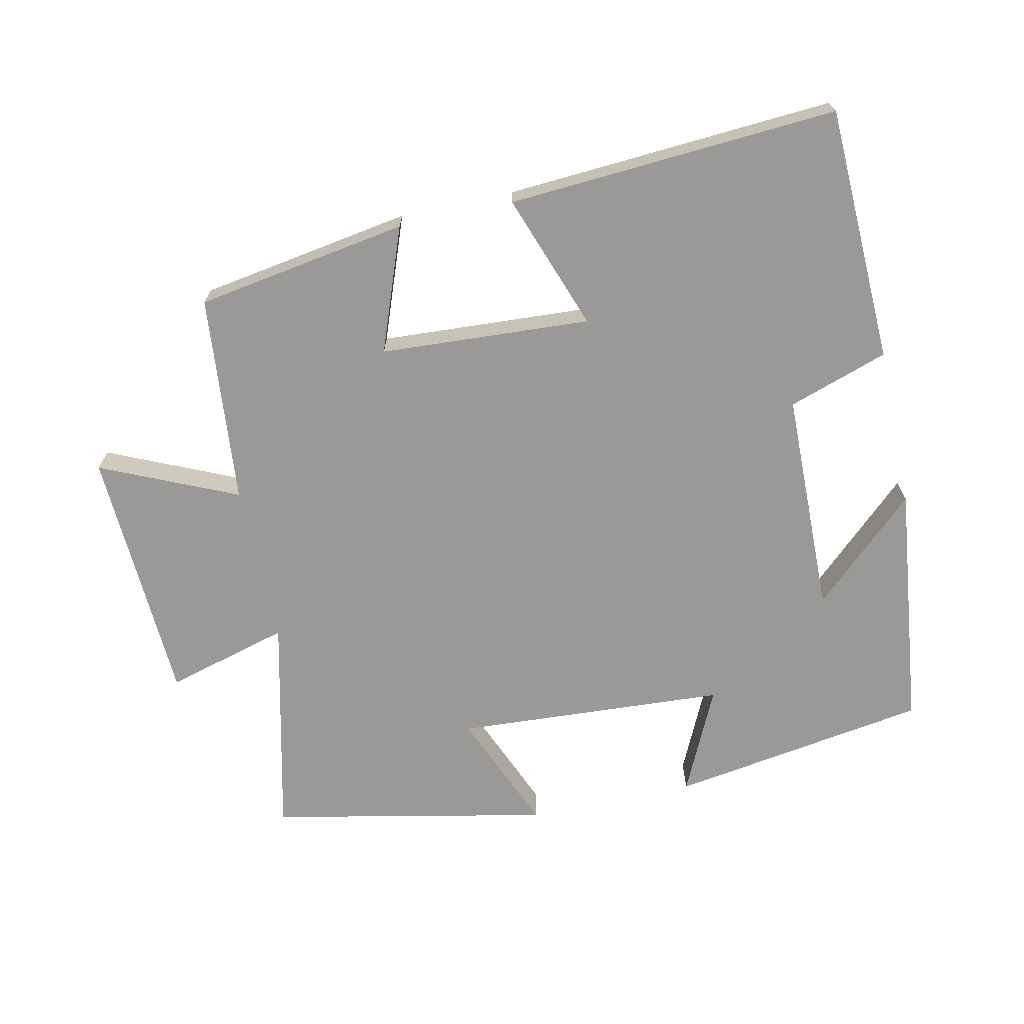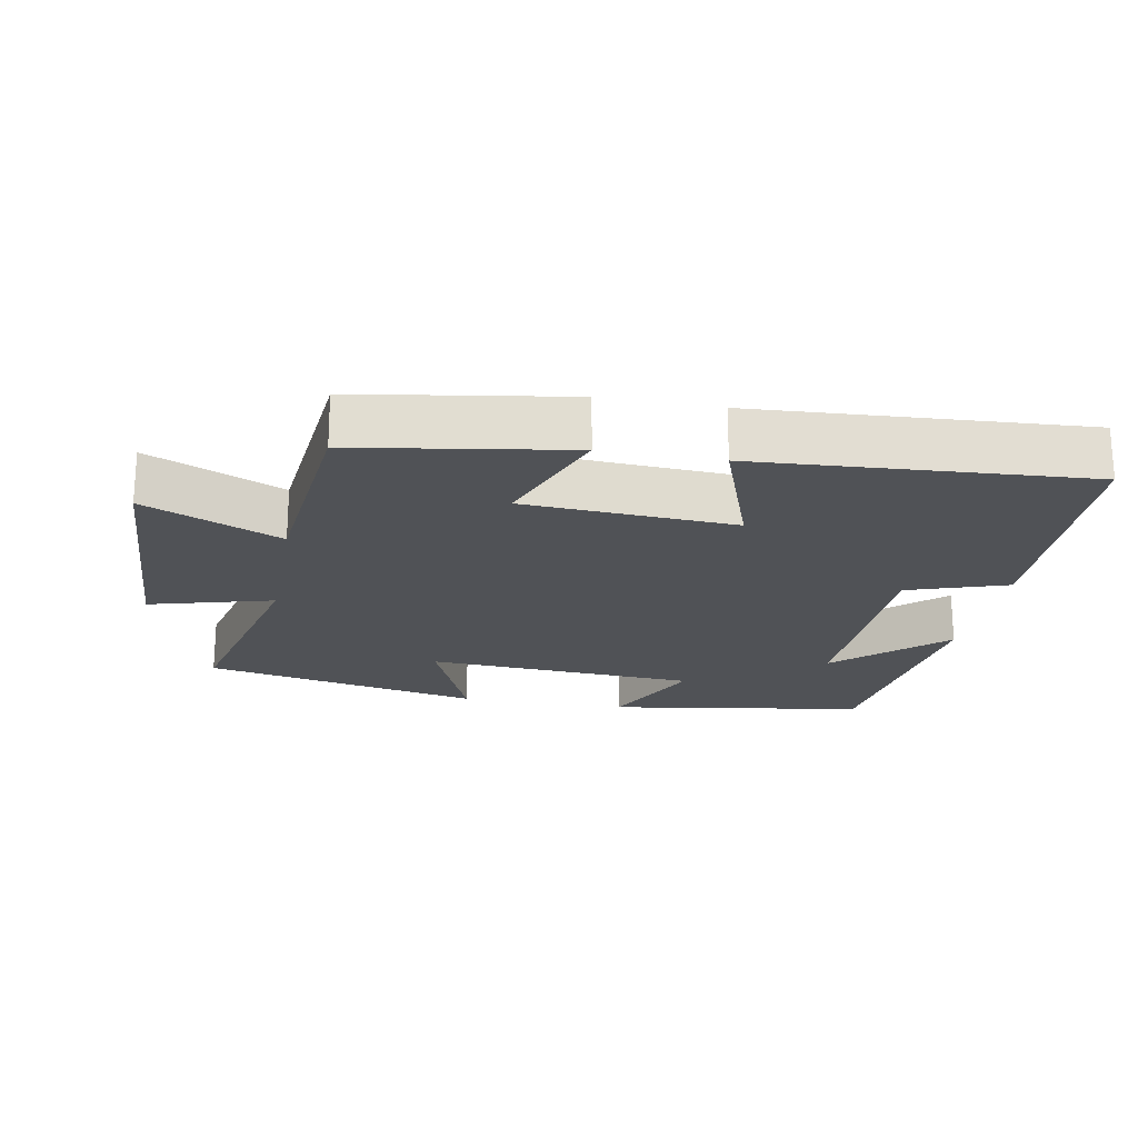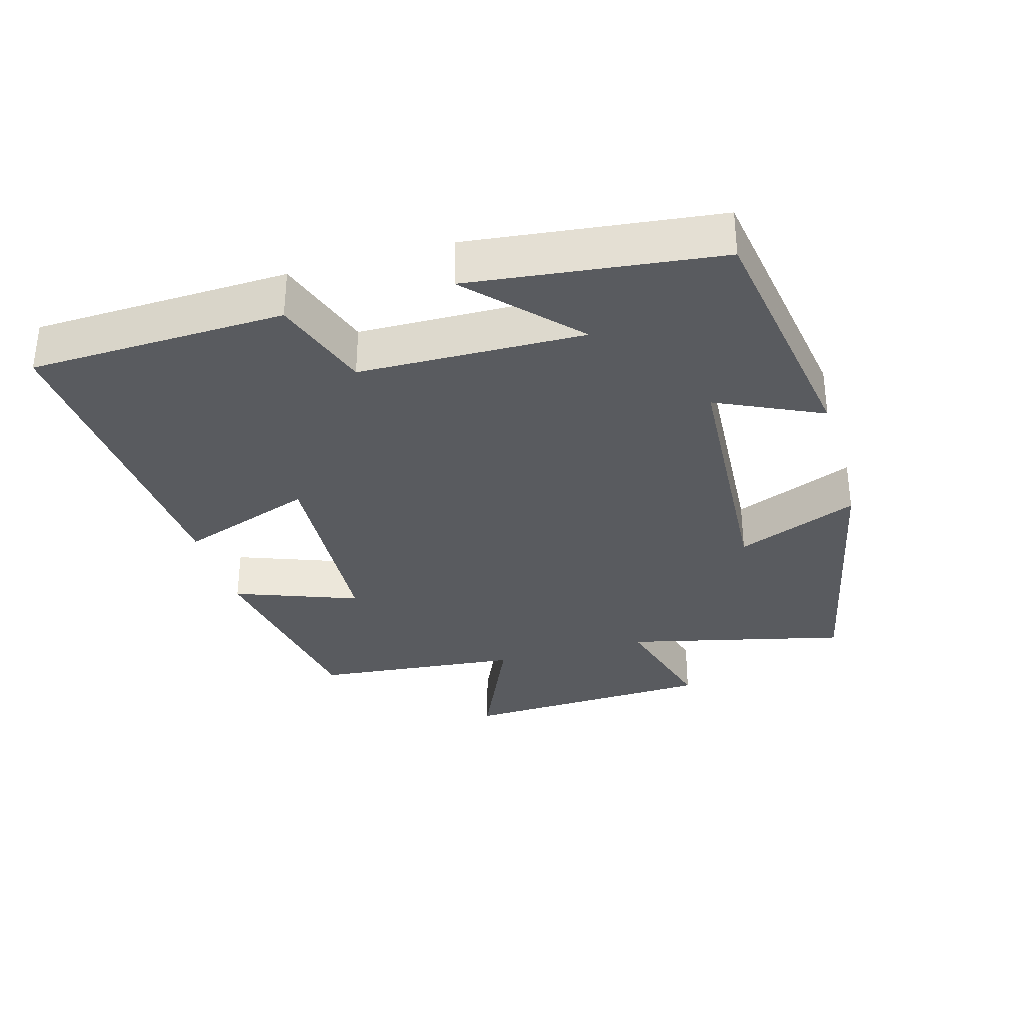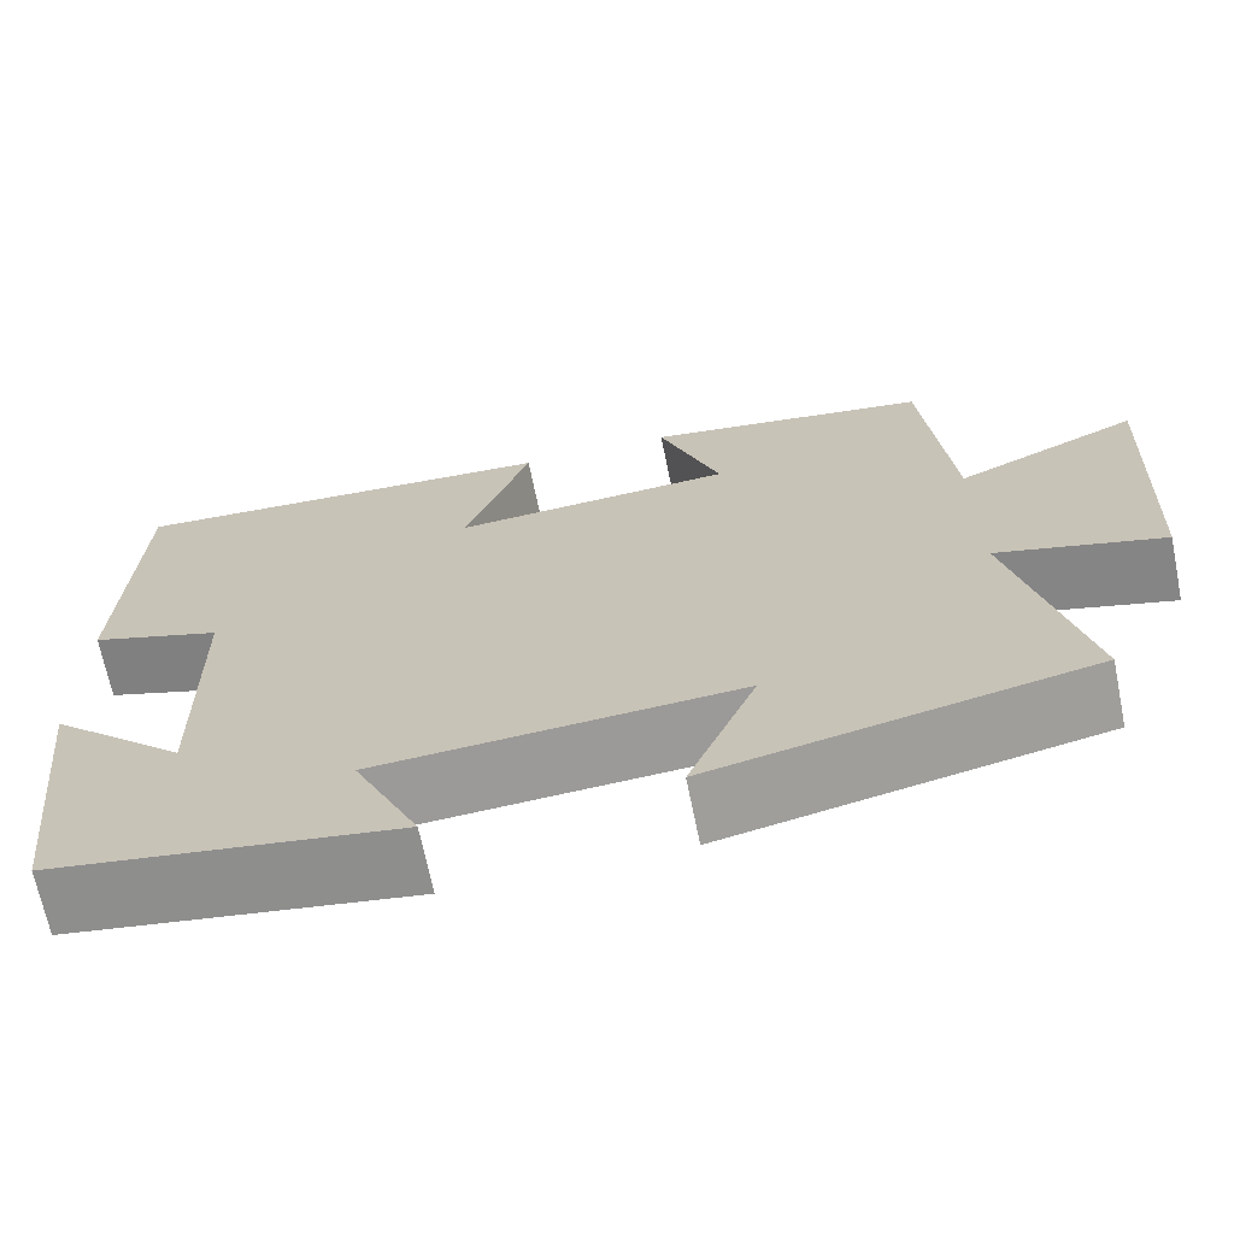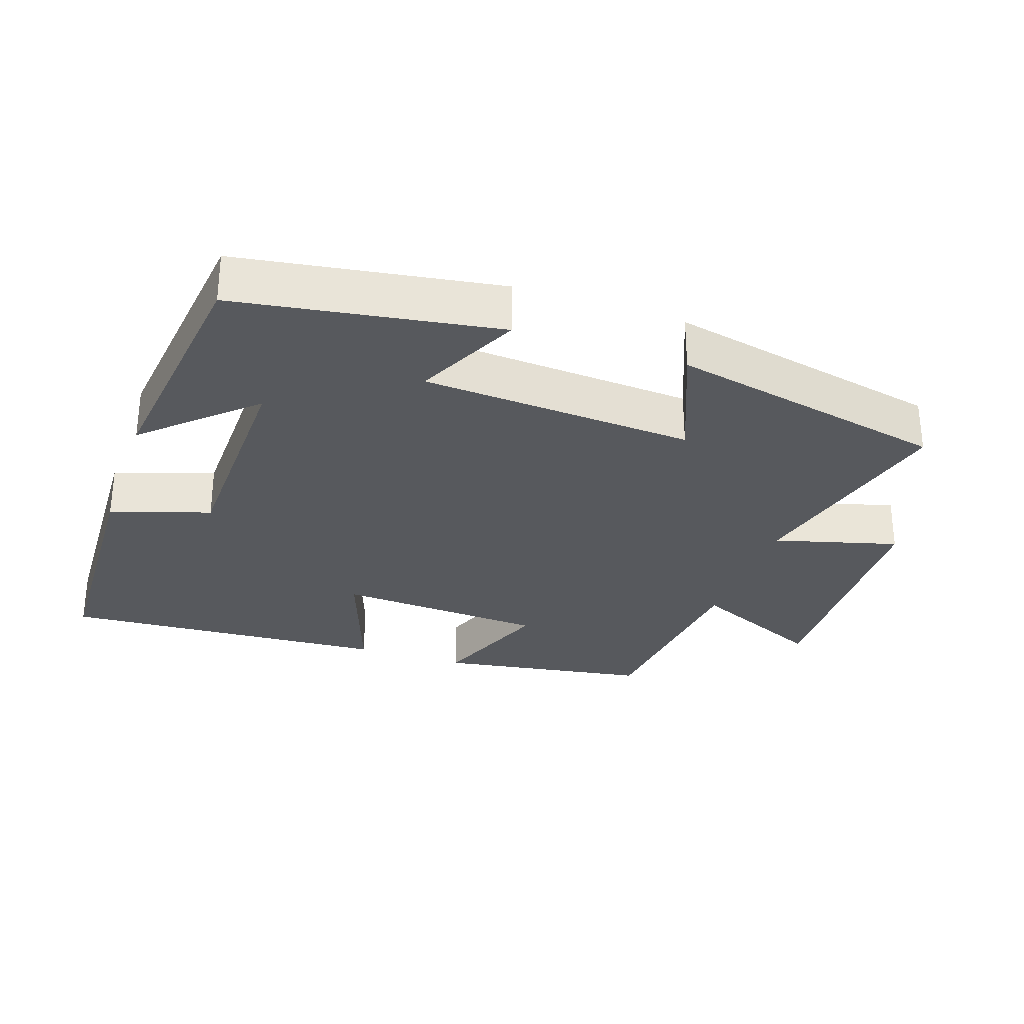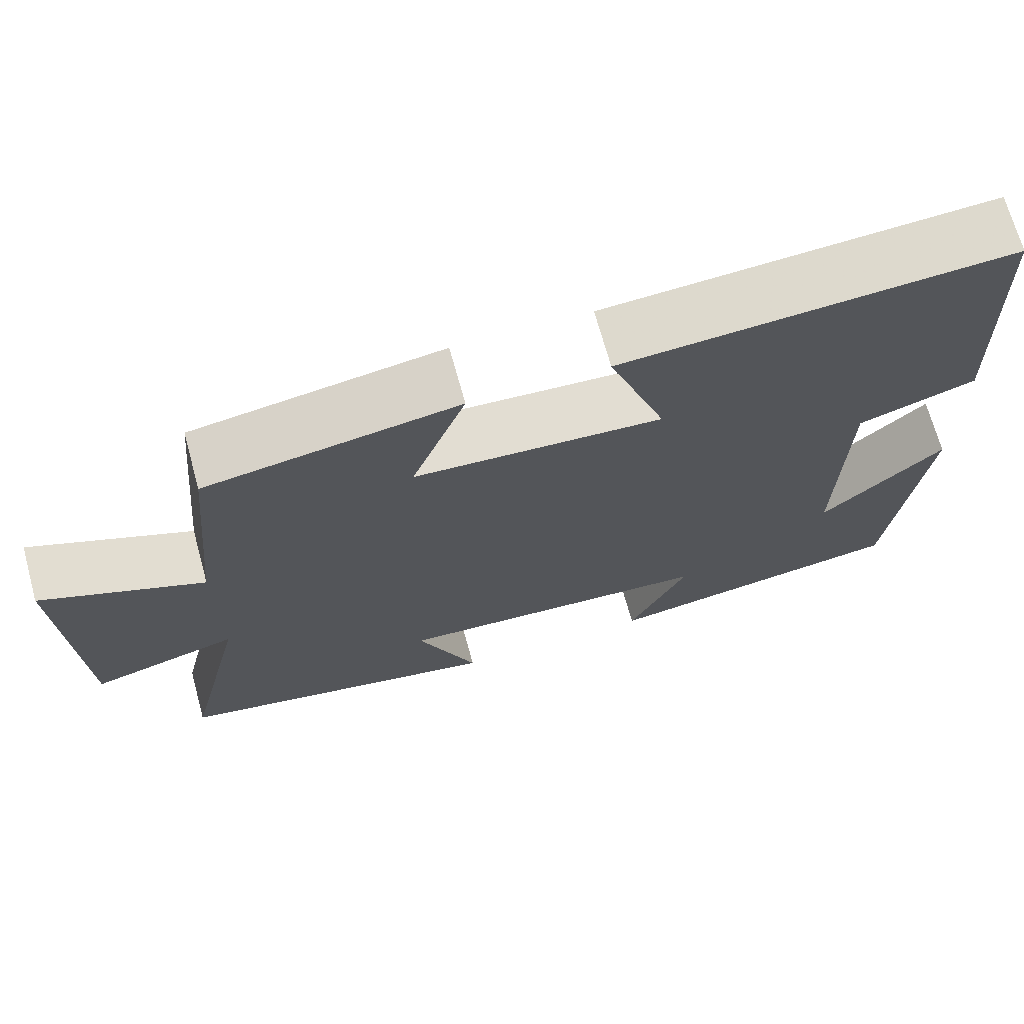
<metadata>
{"format":"obj","ext":"obj","renderer":"f3d","projection":"perspective","resolution":1024,"background":"white","views":[{"elev":-68.9,"azim":12.2,"up":"+Y"},{"elev":-20.9,"azim":-10.6,"up":"+Y"},{"elev":-32.6,"azim":105.9,"up":"+Y"},{"elev":-68.3,"azim":-168.5,"up":"+Z"},{"elev":-29.5,"azim":160.9,"up":"+Y"},{"elev":69.8,"azim":-15.4,"up":"+Z"}]}
</metadata>
<code>
v -0.471 0.07 0.45
v -0.162 0.07 0.5
v -0.229 0.07 0.32
v 0.077 0.07 0.302
v 0.006 0.07 0.5
v 0.486 0.07 0.531
v 0.5 0.07 0.158
v 0.355 0.07 0.109
v 0.349 0.07 -0.219
v 0.5 0.07 -0.078
v 0.458 0.07 -0.44
v 0.08 0.07 -0.5
v 0.152 0.07 -0.346
v -0.244 0.07 -0.322
v -0.17 0.07 -0.5
v -0.576 0.07 -0.416
v -0.5 0.07 -0.093
v -0.68 0.07 -0.143
v -0.698 0.07 0.233
v -0.5 0.07 0.145
v -0.471 0 0.45
v -0.162 0 0.5
v -0.229 0 0.32
v 0.077 0 0.302
v 0.006 0 0.5
v 0.486 0 0.531
v 0.5 0 0.158
v 0.355 0 0.109
v 0.349 0 -0.219
v 0.5 0 -0.078
v 0.458 0 -0.44
v 0.08 0 -0.5
v 0.152 0 -0.346
v -0.244 0 -0.322
v -0.17 0 -0.5
v -0.576 0 -0.416
v -0.5 0 -0.093
v -0.68 0 -0.143
v -0.698 0 0.233
v -0.5 0 0.145
f 17 18 19 20
f 17 20 1 2
f 14 15 16 17
f 13 14 17
f 11 12 13
f 9 10 11
f 9 11 13 17
f 5 6 7 8
f 4 5 8 9
f 3 4 9 17
f 2 3 17
f 40 39 38 37
f 22 21 40 37
f 37 36 35 34
f 37 34 33
f 33 32 31
f 31 30 29
f 37 33 31 29
f 28 27 26 25
f 29 28 25 24
f 37 29 24 23
f 37 23 22
f 1 21 22 2
f 2 22 23 3
f 3 23 24 4
f 4 24 25 5
f 5 25 26 6
f 6 26 27 7
f 7 27 28 8
f 8 28 29 9
f 9 29 30 10
f 10 30 31 11
f 11 31 32 12
f 12 32 33 13
f 13 33 34 14
f 14 34 35 15
f 15 35 36 16
f 16 36 37 17
f 17 37 38 18
f 18 38 39 19
f 19 39 40 20
f 20 40 21 1

</code>
